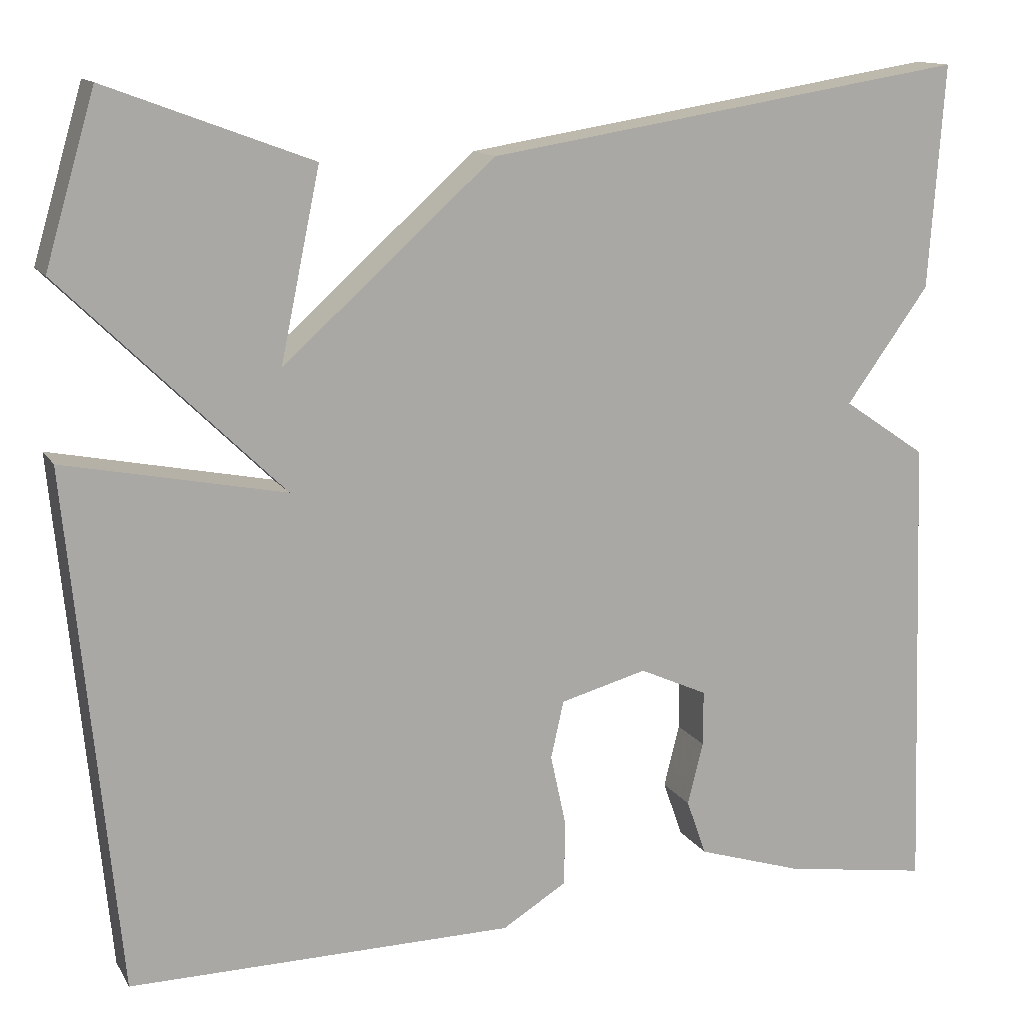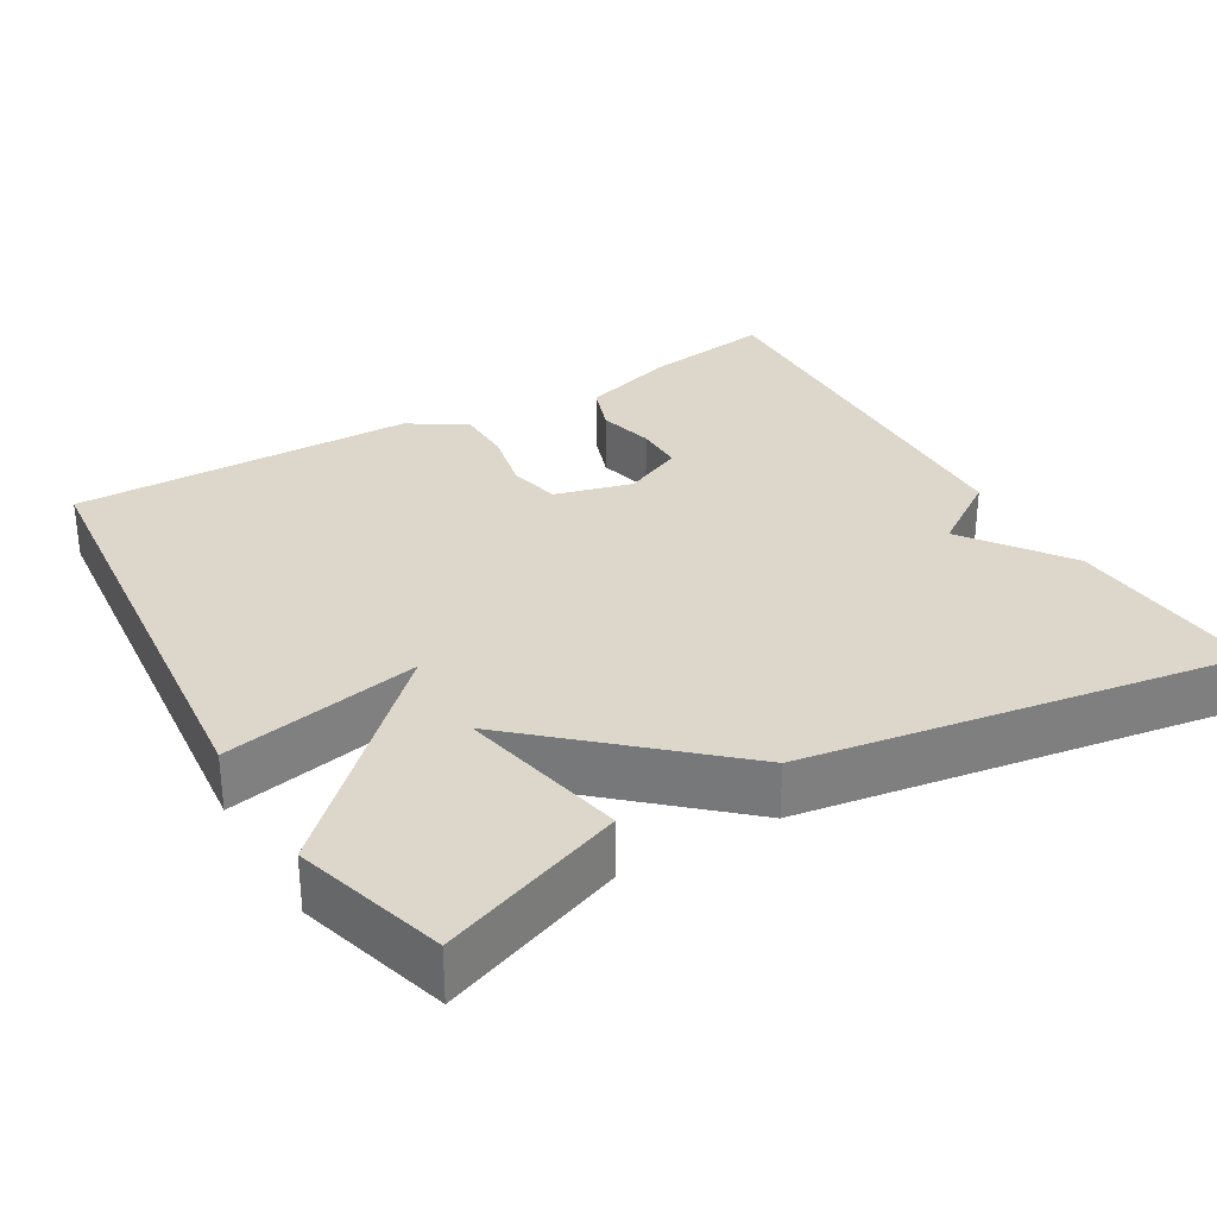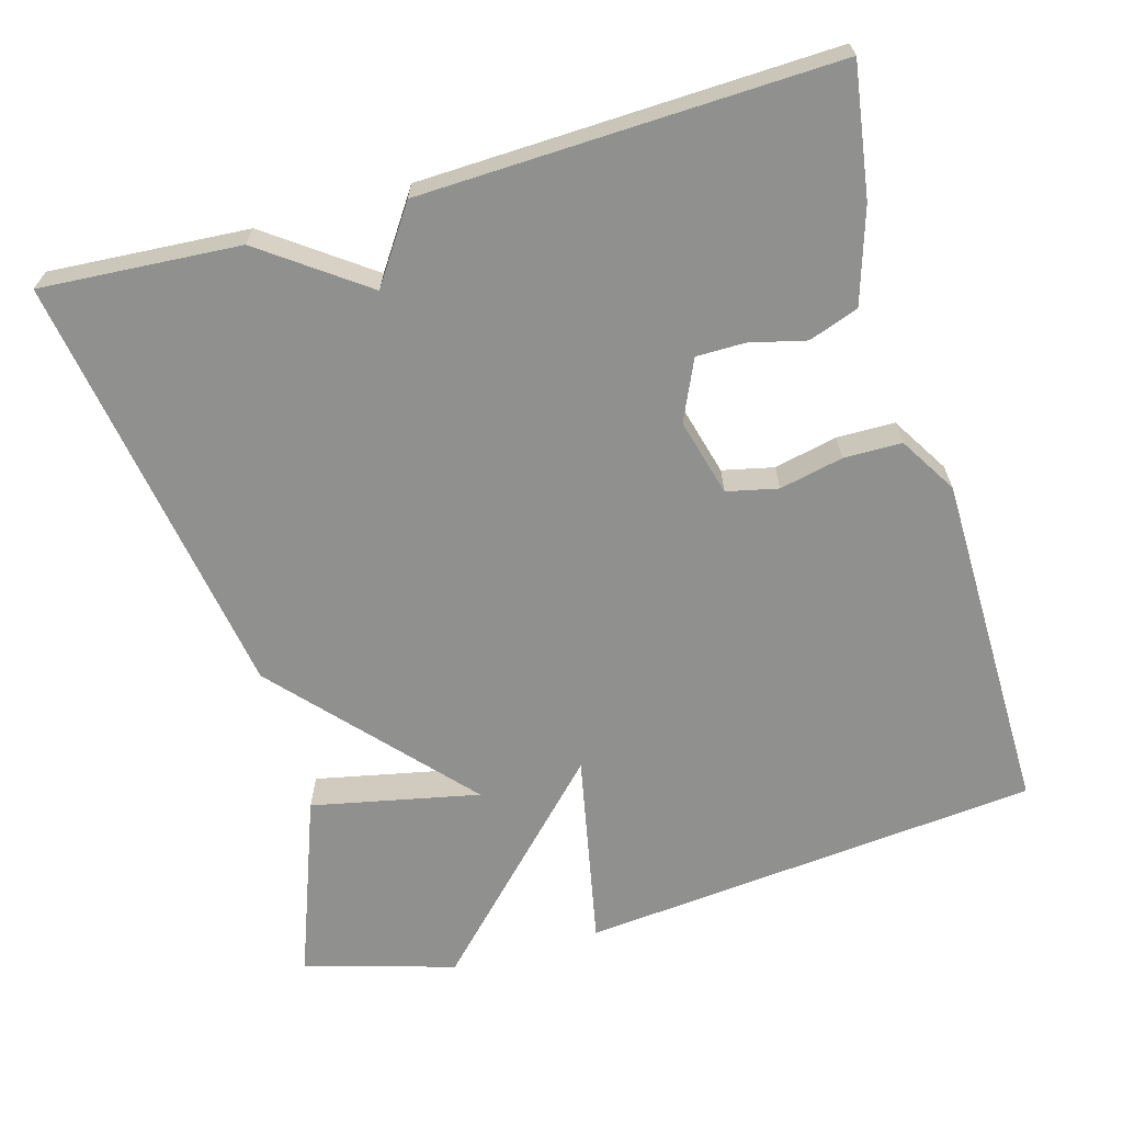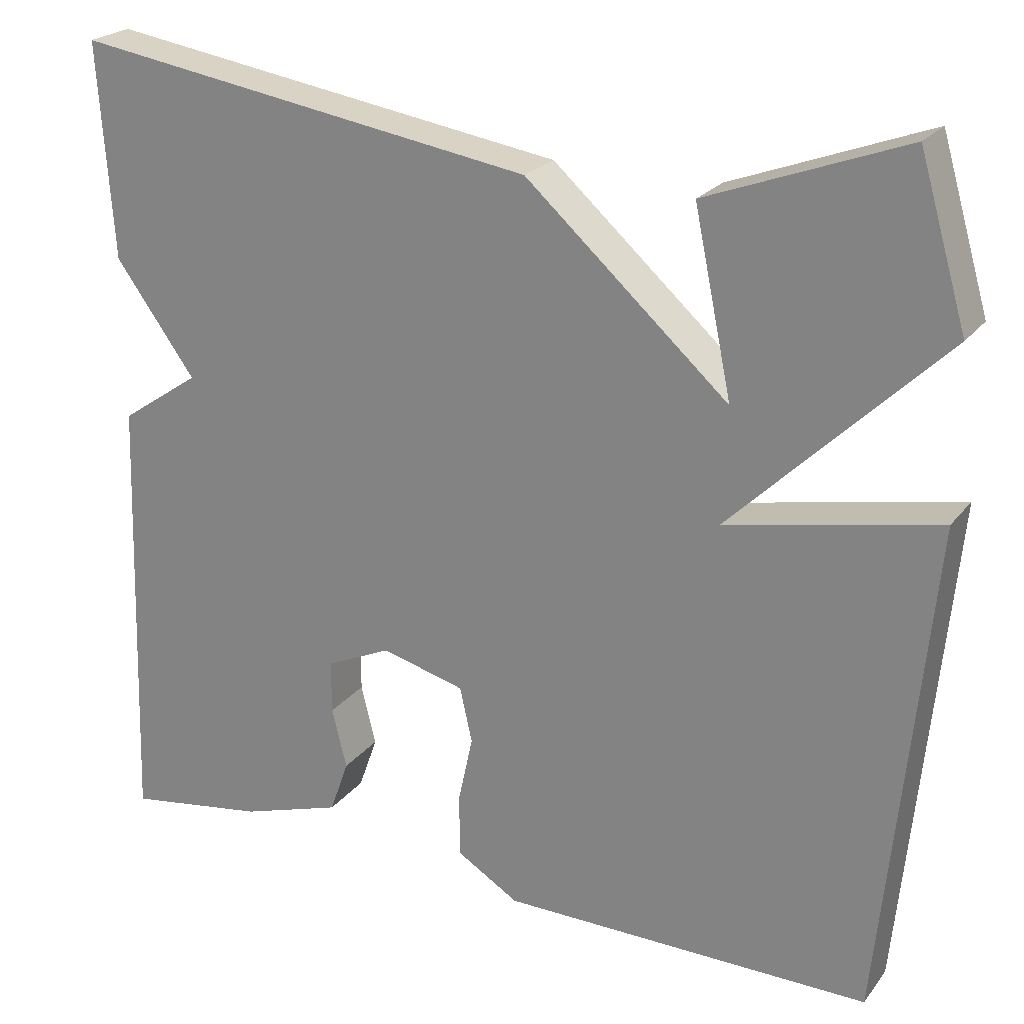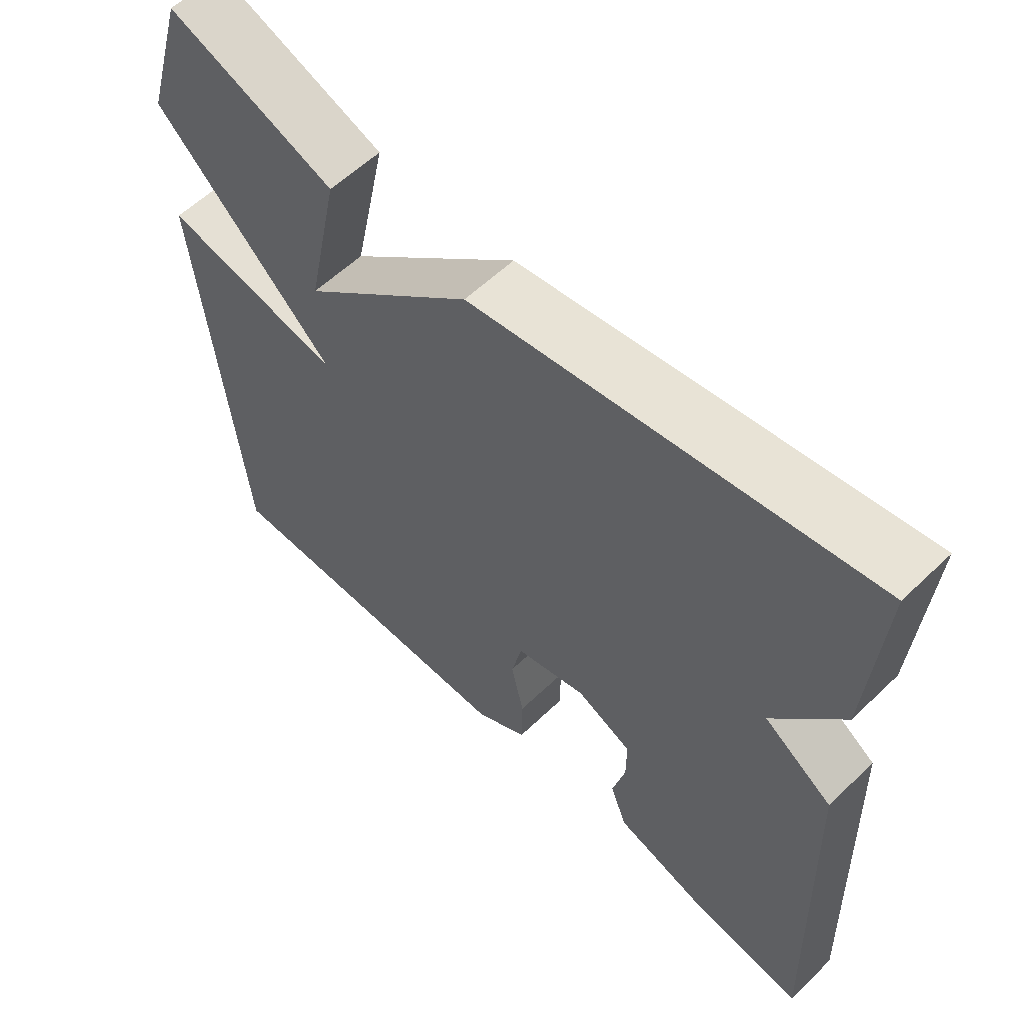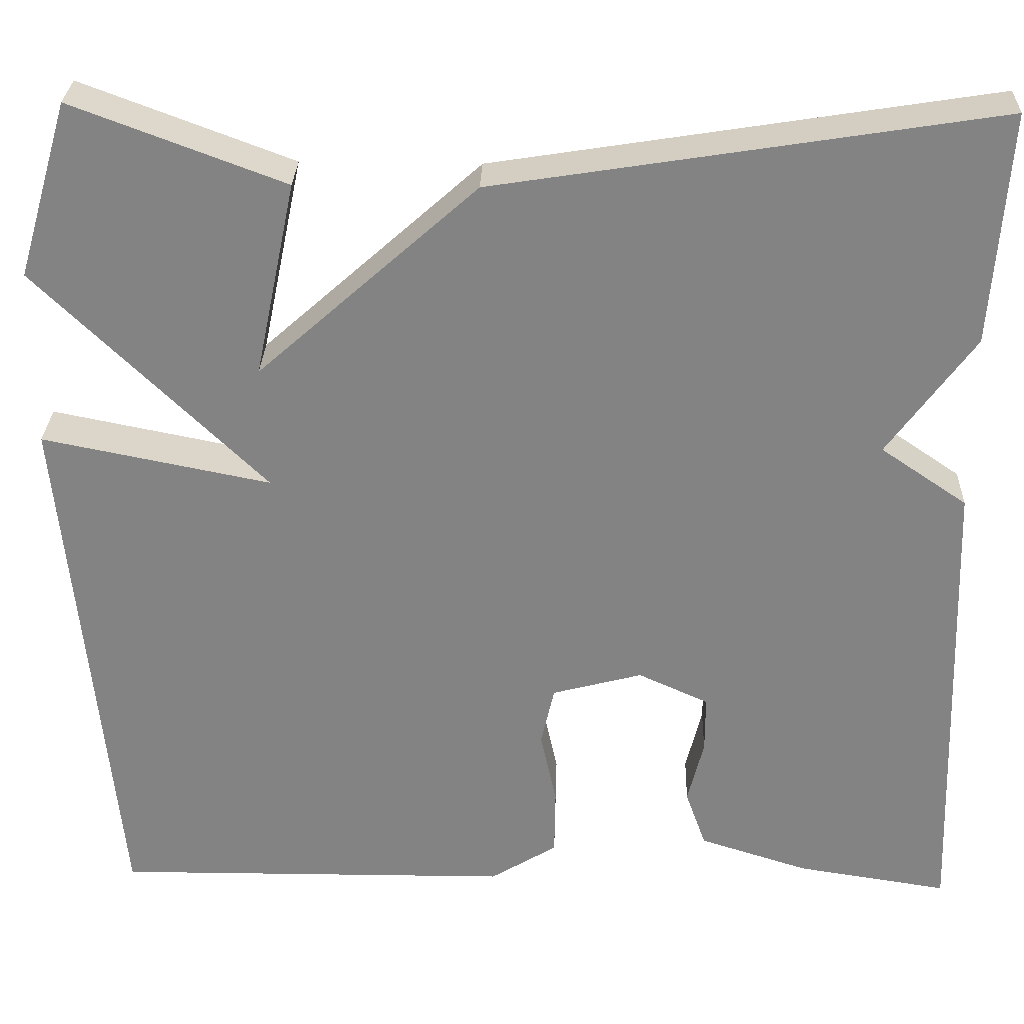
<metadata>
{"format":"obj","ext":"obj","renderer":"f3d","projection":"perspective","resolution":1024,"background":"white","views":[{"elev":13.3,"azim":-20.4,"up":"+Z"},{"elev":30.7,"azim":-30.4,"up":"+Y"},{"elev":-65.6,"azim":106.0,"up":"+Y"},{"elev":23.0,"azim":-152.3,"up":"+Z"},{"elev":58.4,"azim":45.3,"up":"+Z"},{"elev":28.8,"azim":1.9,"up":"+Z"}]}
</metadata>
<code>
v 0.5 0.07 0.5
v 0.482 0.07 0.24
v 0.385 0.07 0.106
v 0.482 0.07 0.04
v 0.5 0.07 -0.5
v 0.33 0.07 -0.474
v 0.207 0.07 -0.435
v 0.184 0.07 -0.37
v 0.202 0.07 -0.297
v 0.202 0.07 -0.233
v 0.123 0.07 -0.197
v 0.022 0.07 -0.224
v 0.007 0.07 -0.291
v 0.025 0.07 -0.374
v 0.024 0.07 -0.45
v -0.051 0.07 -0.496
v -0.5 0.07 -0.5
v -0.558 0.07 0.103
v -0.302 0.07 0.052
v -0.558 0.07 0.303
v -0.5 0.07 0.5
v -0.262 0.07 0.411
v -0.308 0.07 0.191
v -0.062 0.07 0.411
v 0.5 0 0.5
v 0.482 0 0.24
v 0.385 0 0.106
v 0.482 0 0.04
v 0.5 0 -0.5
v 0.33 0 -0.474
v 0.207 0 -0.435
v 0.184 0 -0.37
v 0.202 0 -0.297
v 0.202 0 -0.233
v 0.123 0 -0.197
v 0.022 0 -0.224
v 0.007 0 -0.291
v 0.025 0 -0.374
v 0.024 0 -0.45
v -0.051 0 -0.496
v -0.5 0 -0.5
v -0.558 0 0.103
v -0.302 0 0.052
v -0.558 0 0.303
v -0.5 0 0.5
v -0.262 0 0.411
v -0.308 0 0.191
v -0.062 0 0.411
f 1 2 3
f 24 1 3
f 23 24 3
f 20 21 22 23
f 19 20 23
f 19 23 3 4
f 17 18 19
f 16 17 19
f 15 16 19
f 14 15 19
f 13 14 19
f 12 13 19
f 11 12 19 4
f 10 11 4
f 5 6 7
f 4 5 7
f 10 4 7
f 9 10 7
f 7 8 9
f 27 26 25
f 27 25 48
f 27 48 47
f 47 46 45 44
f 47 44 43
f 28 27 47 43
f 43 42 41
f 43 41 40
f 43 40 39
f 43 39 38
f 43 38 37
f 43 37 36
f 28 43 36 35
f 28 35 34
f 31 30 29
f 31 29 28
f 31 28 34
f 31 34 33
f 33 32 31
f 1 25 26 2
f 2 26 27 3
f 3 27 28 4
f 4 28 29 5
f 5 29 30 6
f 6 30 31 7
f 7 31 32 8
f 8 32 33 9
f 9 33 34 10
f 10 34 35 11
f 11 35 36 12
f 12 36 37 13
f 13 37 38 14
f 14 38 39 15
f 15 39 40 16
f 16 40 41 17
f 17 41 42 18
f 18 42 43 19
f 19 43 44 20
f 20 44 45 21
f 21 45 46 22
f 22 46 47 23
f 23 47 48 24
f 24 48 25 1

</code>
